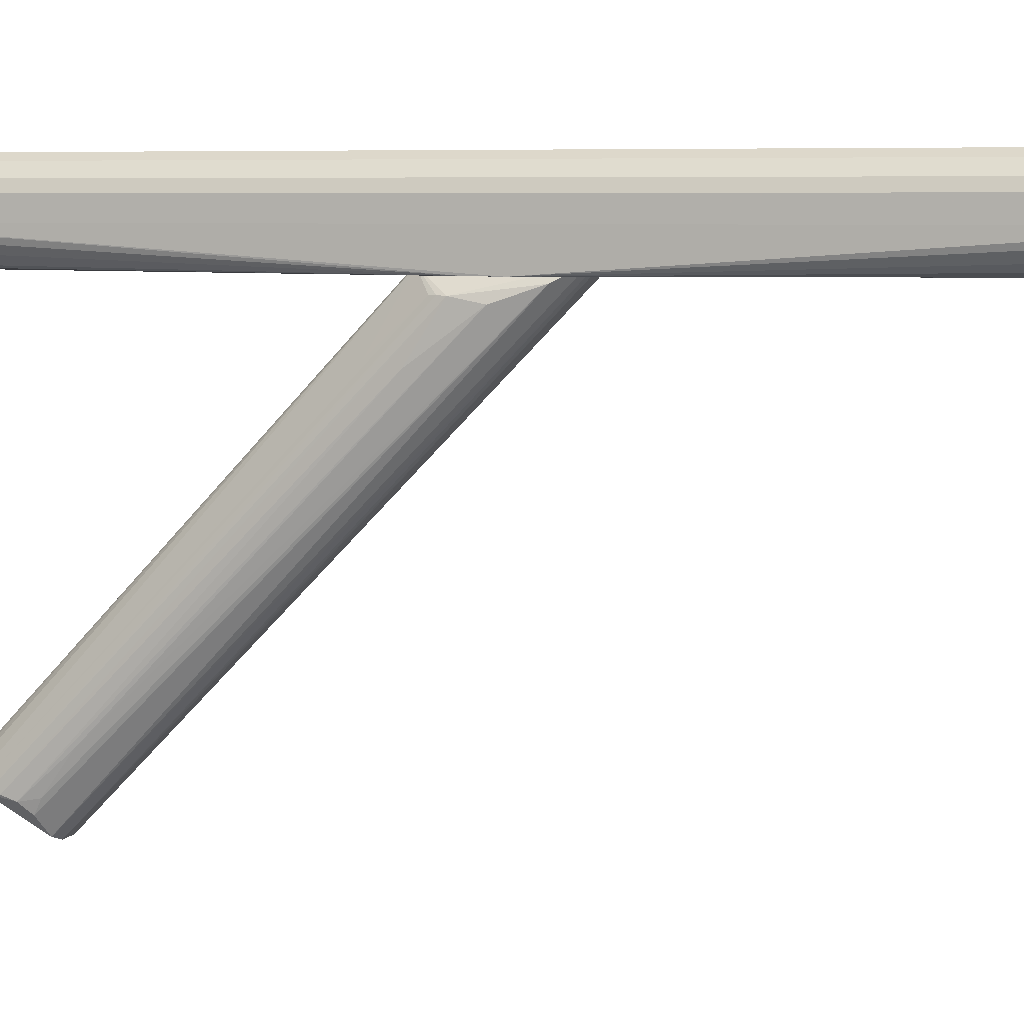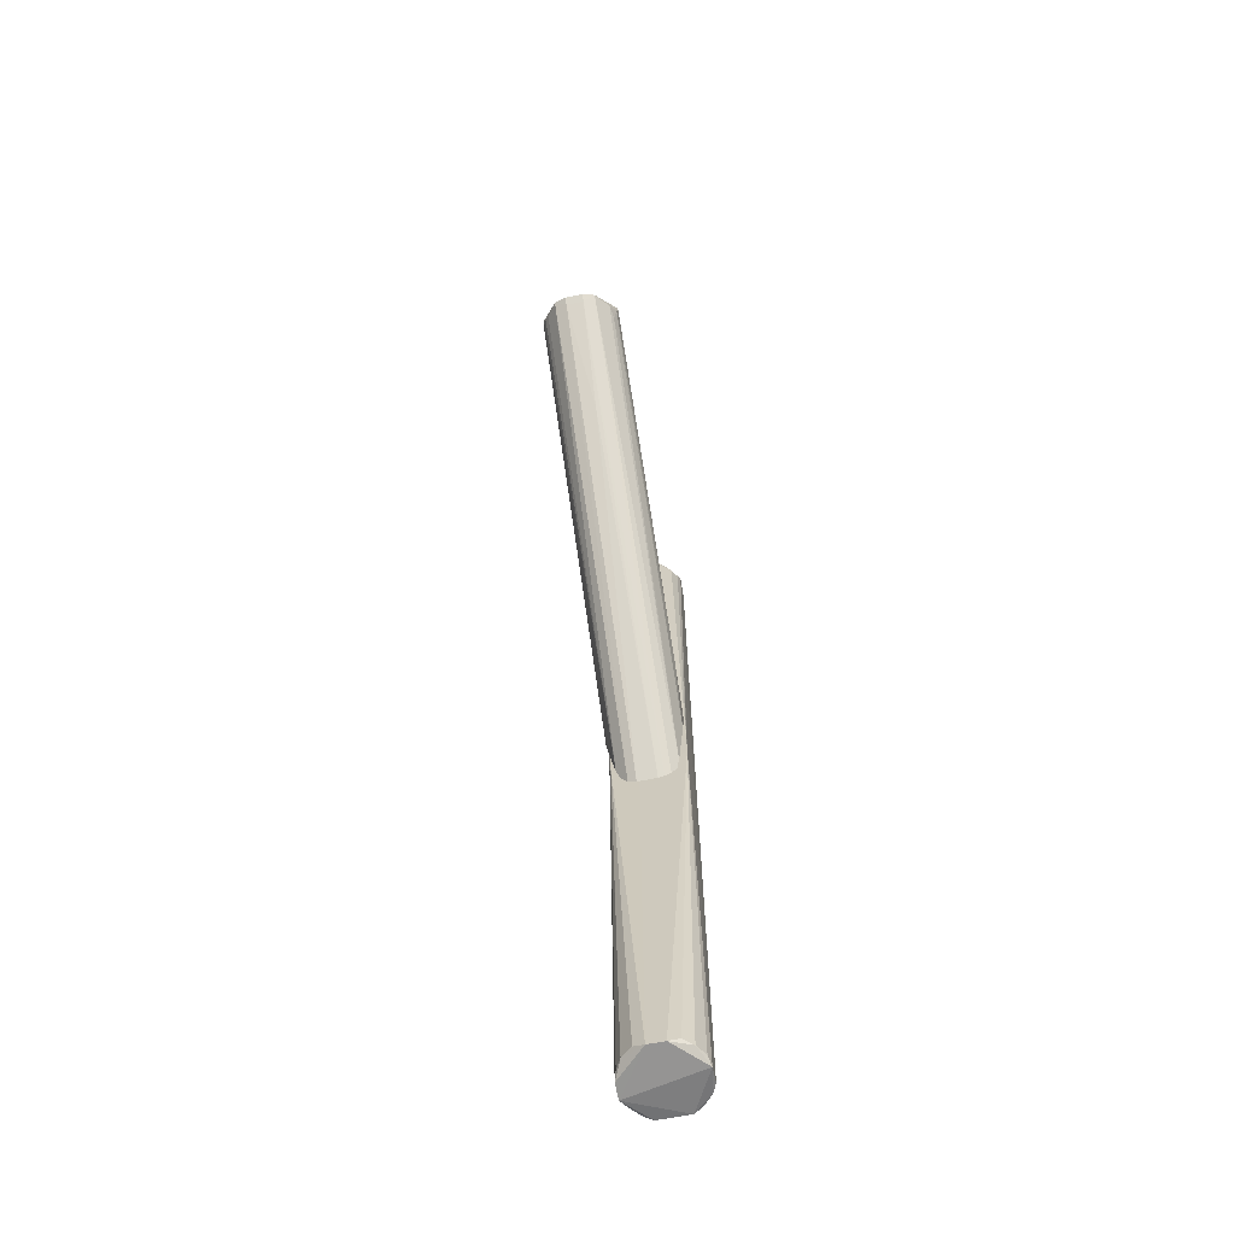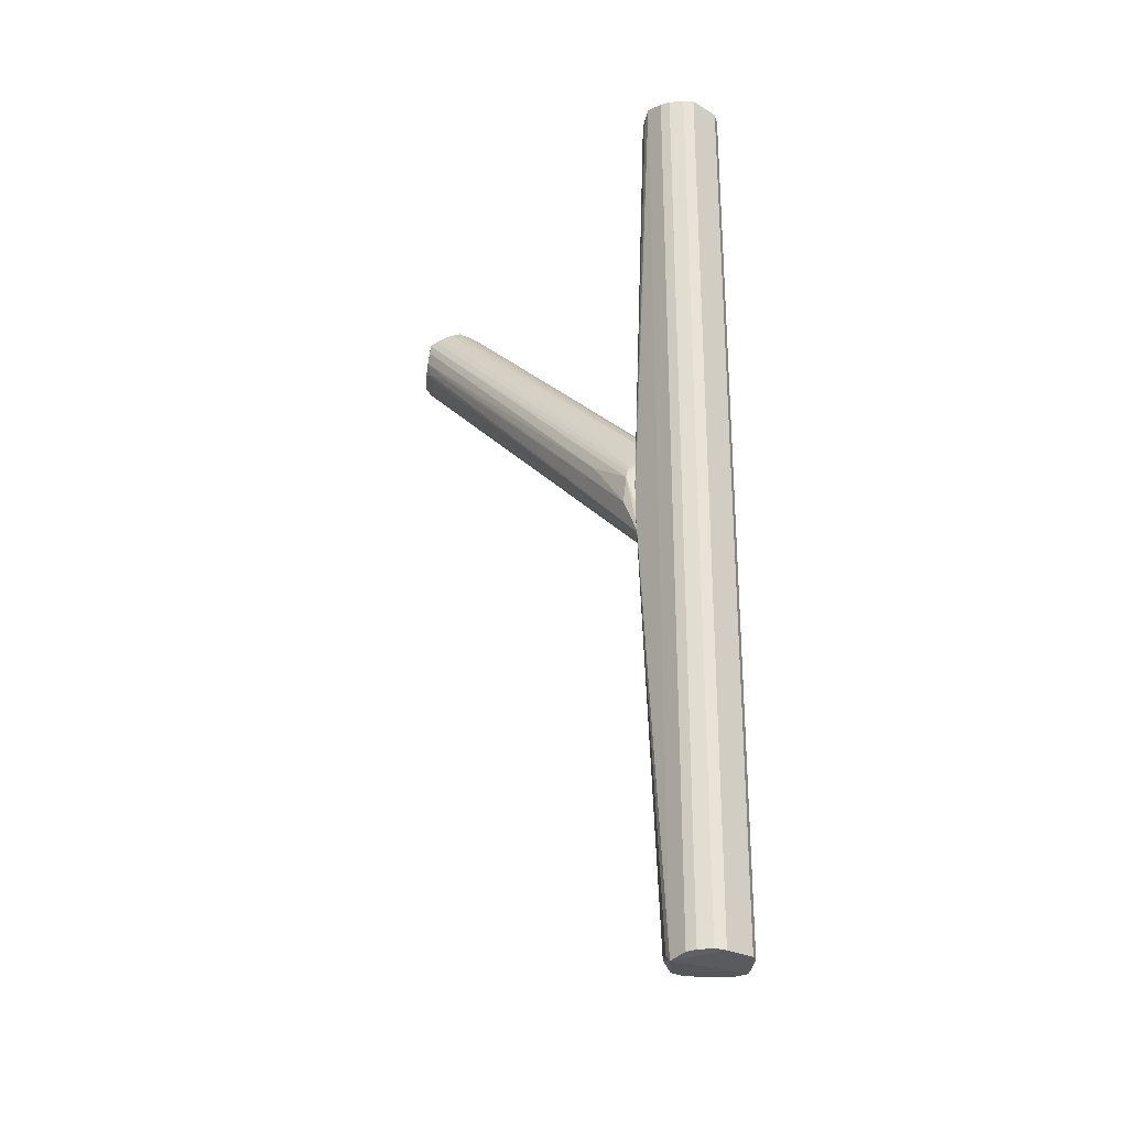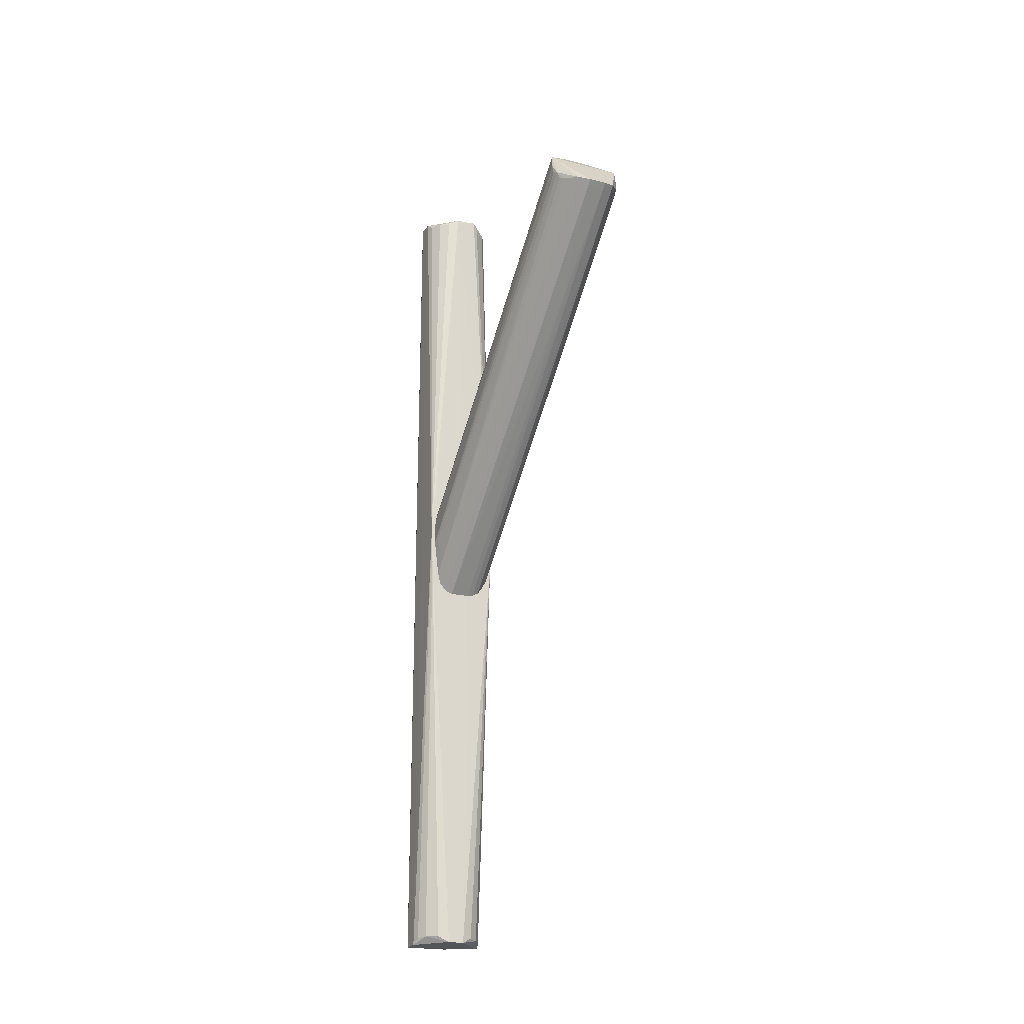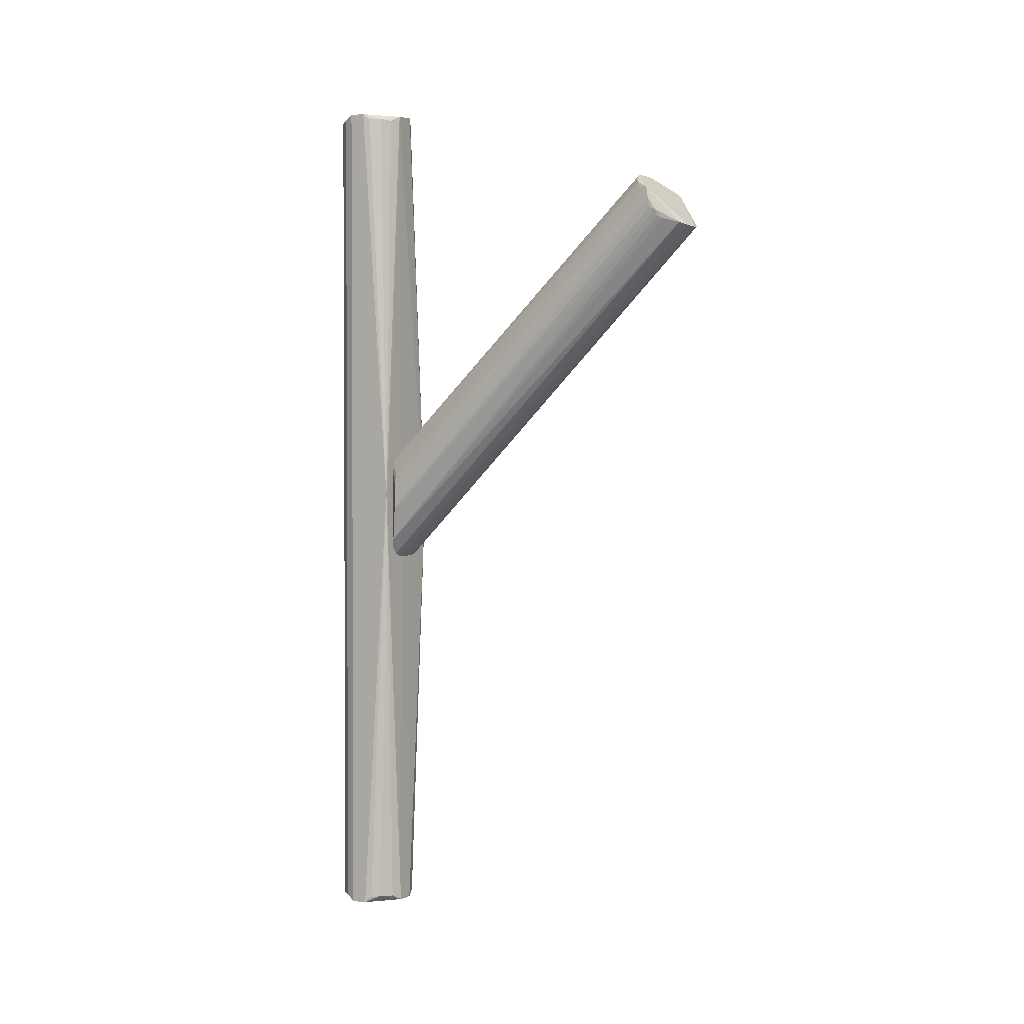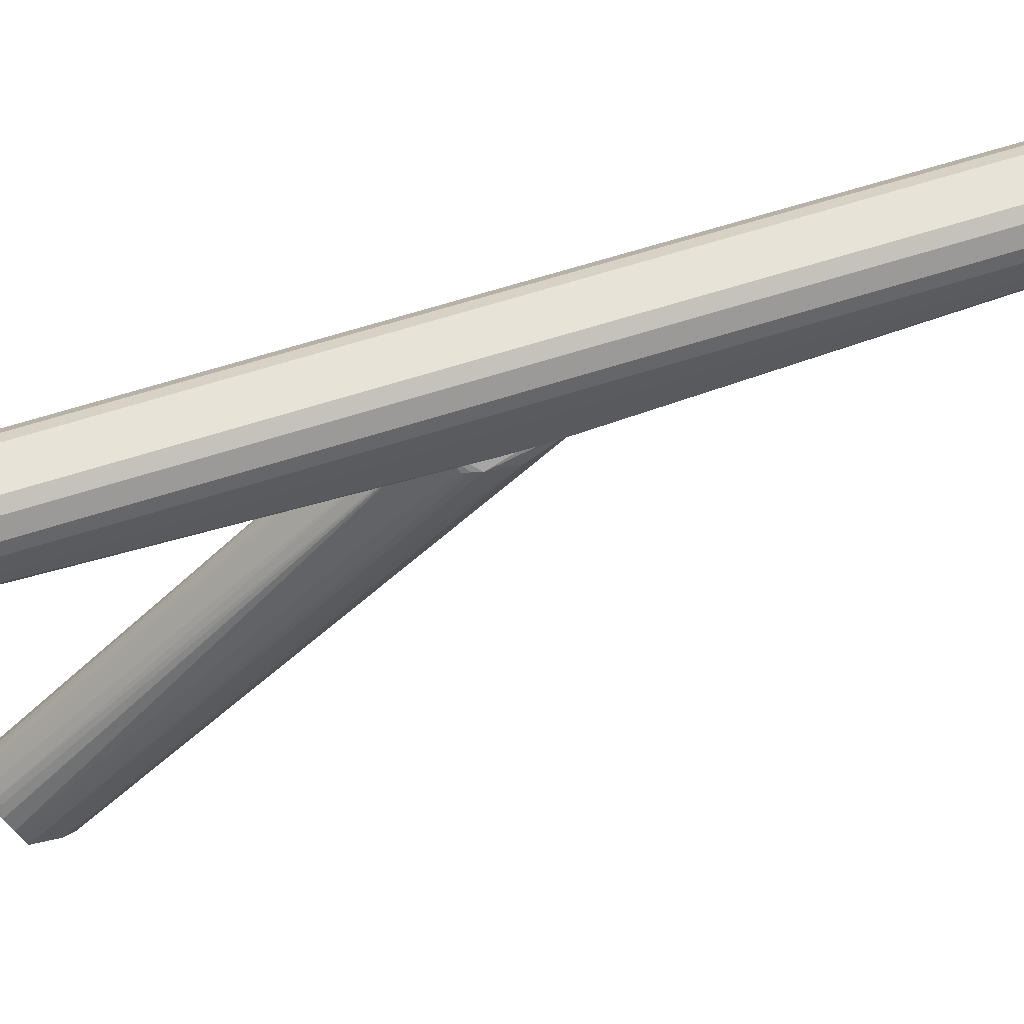
<metadata>
{"format":"obj","ext":"obj","renderer":"f3d","projection":"perspective","resolution":1024,"background":"white","views":[{"elev":5.6,"azim":107.4,"up":"+Y"},{"elev":-64.7,"azim":11.5,"up":"+Z"},{"elev":-27.4,"azim":138.6,"up":"+Z"},{"elev":-21.6,"azim":-24.6,"up":"+Z"},{"elev":1.6,"azim":-58.0,"up":"+Z"},{"elev":61.9,"azim":71.7,"up":"+Y"}]}
</metadata>
<code>
o hull_0
v 0.01601 -0.007061 0.4127
v 0.01601 -0.007061 0.01263
v -0.01351 -0.01113 0.01337
v -0.01113 0.01352 0.01209
v -0.01113 0.01352 0.4132
v -0.01602 -0.007056 0.01279
v -0.01602 -0.007056 0.4125
v -0.007029 0.01603 0.4137
v -0.007029 0.01603 0.01158
v -0.01708 -0.003822 0.00996
v -0.01708 -0.003822 0.4153
v 0.01274 -0.01201 0.01241
v 0.0086 -0.01524 0.4122
v 0.0086 -0.01524 0.01307
v 0.00625 -0.01635 0.4159
v -0.01711 0.003676 0.4157
v -0.01711 0.003676 0.009574
v 0.01698 -0.01789 0.2089
v -0.01526 0.008577 0.01195
v -0.01526 0.008577 0.4134
v 0.003767 -0.01811 0.1913
v -0.003744 -0.01709 0.01049
v -0.003744 -0.01709 0.4148
v -0.01618 -0.01791 0.2056
v -0.01687 -0.01776 0.2212
v 0.01351 -0.01114 0.4121
v 0.007016 0.01603 0.01151
v 0.007016 0.01603 0.4138
v 0.003729 -0.0171 0.01044
v -0.003782 -0.01811 0.1913
v 0.01708 -0.003821 0.4155
v 0.01708 -0.003821 0.009773
v 0.01693 0.004464 0.4137
v 0.01693 0.004464 0.01157
v 0.01687 -0.01778 0.2212
v -0.01275 -0.012 0.4128
v -0.008612 -0.01524 0.01316
v -0.008612 -0.01524 0.4121
v 0.01112 0.01352 0.01198
v 0.01112 0.01352 0.4133
v 0.01525 0.008583 0.4135
v 0.01525 0.008583 0.0118
f 35 26 13
f 28 27 8
f 16 28 8
f 32 27 42
f 10 16 17
f 27 32 17
f 22 10 17
f 17 16 20
f 8 27 9
f 4 8 9
f 27 17 9
f 17 4 9
f 27 28 40
f 30 21 23
f 38 25 23
f 21 18 23
f 10 22 3
f 33 32 34
f 32 42 34
f 42 33 34
f 28 16 31
f 18 32 31
f 32 33 31
f 16 15 31
f 4 17 19
f 20 4 19
f 17 20 19
f 16 8 5
f 8 4 5
f 20 16 5
f 4 20 5
f 42 27 39
f 27 40 39
f 40 42 39
f 18 14 12
f 33 42 41
f 40 28 41
f 42 40 41
f 28 31 41
f 31 33 41
f 21 30 29
f 30 22 29
f 18 21 29
f 14 18 29
f 17 32 29
f 22 17 29
f 32 12 29
f 12 14 29
f 1 31 26
f 31 15 26
f 16 10 11
f 10 25 11
f 15 16 11
f 25 7 11
f 23 15 11
f 3 22 37
f 25 38 36
f 7 25 36
f 38 23 36
f 11 7 36
f 23 11 36
f 22 30 24
f 30 23 24
f 23 25 24
f 25 3 24
f 37 22 24
f 3 37 24
f 32 18 2
f 12 32 2
f 18 12 2
f 23 18 35
f 15 23 35
f 31 1 35
f 18 31 35
f 1 26 35
f 25 10 6
f 10 3 6
f 3 25 6
f 26 15 13
f 15 35 13
o hull_1
v 0.01709 -0.1686 0.3556
v 0.005609 -0.1573 0.373
v -0.01571 -0.1622 0.3654
v -0.008796 -0.01513 0.1878
v -0.008696 -0.01519 0.2374
v 0.01534 -0.02305 0.2316
v -0.01357 -0.01976 0.1982
v 0.01619 -0.02298 0.2291
v 0.008679 -0.0152 0.2374
v -0.01415 -0.1611 0.3679
v -0.01751 -0.1677 0.3599
v -0.01702 -0.02307 0.2142
v 0.01355 -0.01976 0.1982
v -0.0164 -0.1709 0.3545
v 0.0175 -0.04305 0.2387
v 0.01698 -0.02316 0.2259
v -0.003944 -0.1816 0.3478
v -0.003944 -0.179 0.3452
v 0.002177 -0.1414 0.3084
v 0.006849 -0.01611 0.188
v 0.01666 -0.1523 0.3375
v -0.004996 -0.01677 0.2405
v 0.01747 -0.1667 0.3606
v 0.01667 -0.02539 0.2147
v -0.005623 -0.1573 0.3729
v -0.01535 -0.0231 0.2316
v -0.01068 -0.1583 0.3702
v 0.009778 -0.01451 0.188
v 0.009179 -0.1799 0.3487
v -0.01373 -0.1734 0.3504
v -0.005052 -0.01675 0.1877
v -0.009194 -0.1799 0.3487
v 0.01414 -0.1611 0.368
v 0.01559 -0.1674 0.3486
v 0.01459 -0.1728 0.3514
v -0.0153 -0.1713 0.3517
v 0.004981 -0.01678 0.2405
v 0.004062 -0.01702 0.1881
v 0.007897 -0.1543 0.3687
v 0.001241 -0.1528 0.3698
v 0.003929 -0.1816 0.3478
v 0.003929 -0.179 0.3452
v -0.01709 -0.1685 0.3555
v 0.01067 -0.1583 0.3702
v -0.00126 -0.1528 0.3698
v -0.01707 -0.1667 0.3653
v -0.0162 -0.02303 0.2291
v -0.01699 -0.02322 0.2259
v 0.01443 -0.04086 0.2509
v 0.01705 -0.1667 0.3653
v -0.01668 -0.02623 0.2156
v -0.007913 -0.1543 0.3687
v 0.0157 -0.1622 0.3654
f 44 86 81
f 47 68 52
f 60 59 74
f 46 60 74
f 49 46 74
f 46 49 54
f 47 46 54
f 66 55 58
f 67 52 88
f 74 59 88
f 59 92 88
f 56 74 88
f 53 56 88
f 71 62 70
f 47 51 70
f 46 47 70
f 55 71 70
f 51 58 70
f 58 55 70
f 47 67 64
f 60 46 73
f 70 62 73
f 46 70 73
f 59 60 84
f 62 71 84
f 54 53 90
f 47 54 90
f 53 88 90
f 43 92 77
f 92 71 77
f 71 55 77
f 91 51 75
f 51 86 75
f 51 47 79
f 47 64 79
f 64 82 79
f 82 67 44
f 67 88 44
f 88 92 44
f 75 86 44
f 92 75 44
f 51 79 44
f 79 82 44
f 43 66 57
f 66 58 57
f 52 67 69
f 47 52 69
f 49 74 72
f 74 56 72
f 73 62 80
f 62 84 80
f 51 91 48
f 91 75 48
f 60 73 61
f 84 60 61
f 73 80 61
f 80 84 61
f 92 43 65
f 58 92 65
f 43 57 65
f 57 58 65
f 43 77 76
f 77 55 76
f 67 82 87
f 64 67 87
f 82 64 87
f 53 54 85
f 56 53 85
f 75 92 95
f 48 75 95
f 52 68 45
f 88 52 45
f 56 49 78
f 49 72 78
f 72 56 78
f 54 49 93
f 49 56 93
f 85 54 93
f 56 85 93
f 58 51 50
f 92 58 50
f 51 48 50
f 95 92 50
f 48 95 50
f 92 59 83
f 71 92 83
f 59 84 83
f 84 71 83
f 66 43 63
f 55 66 63
f 43 76 63
f 76 55 63
f 68 47 89
f 47 90 89
f 90 88 89
f 45 68 89
f 88 45 89
f 67 47 94
f 69 67 94
f 47 69 94
f 86 51 81
f 51 44 81

</code>
